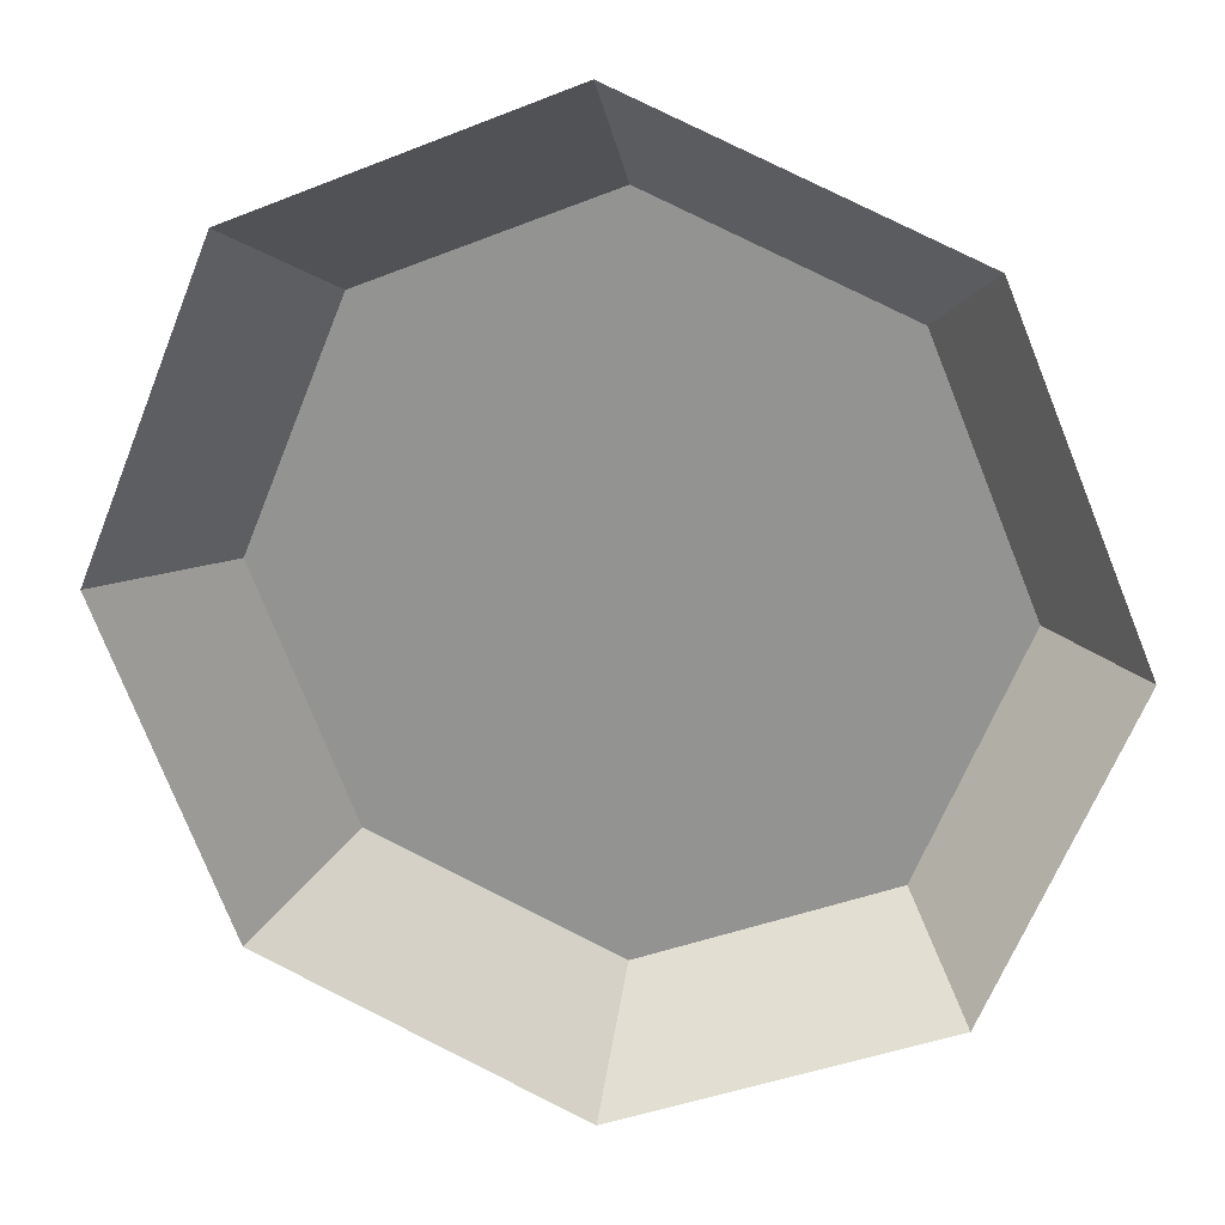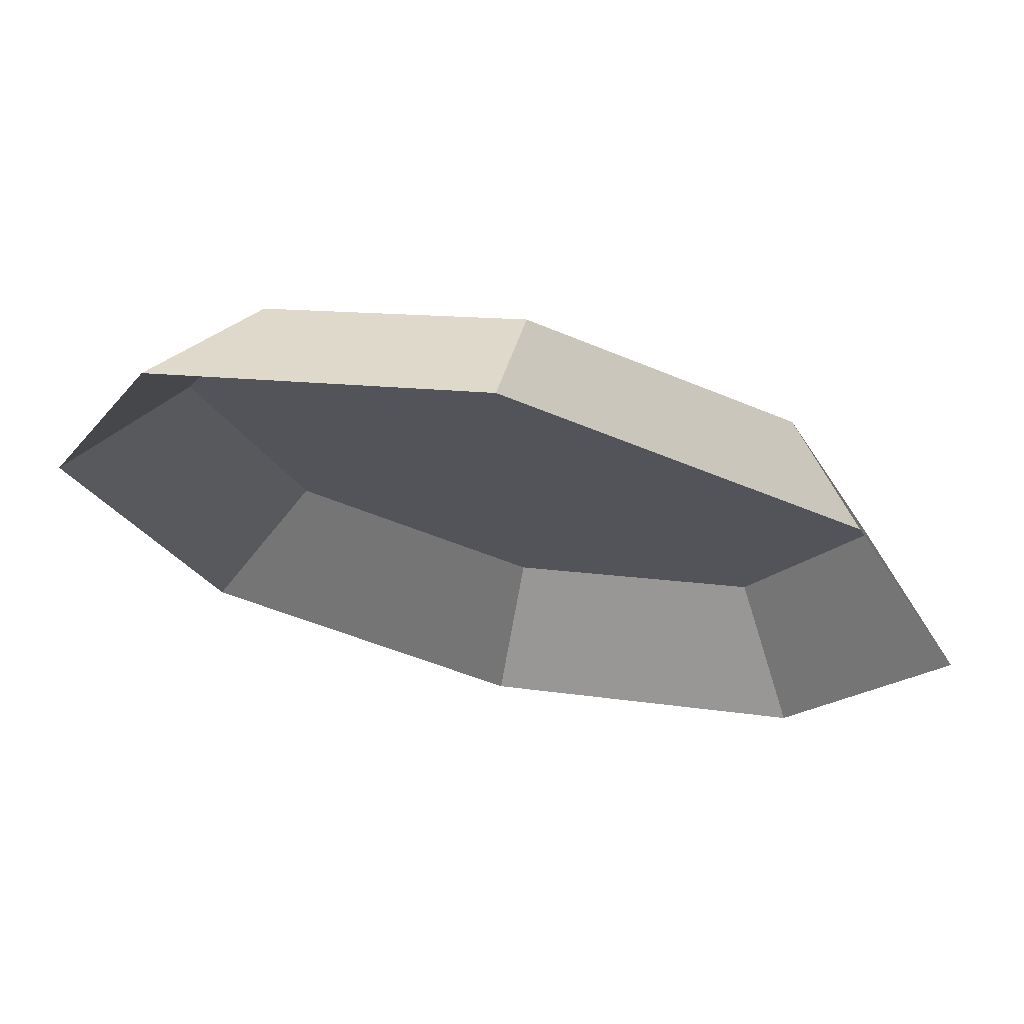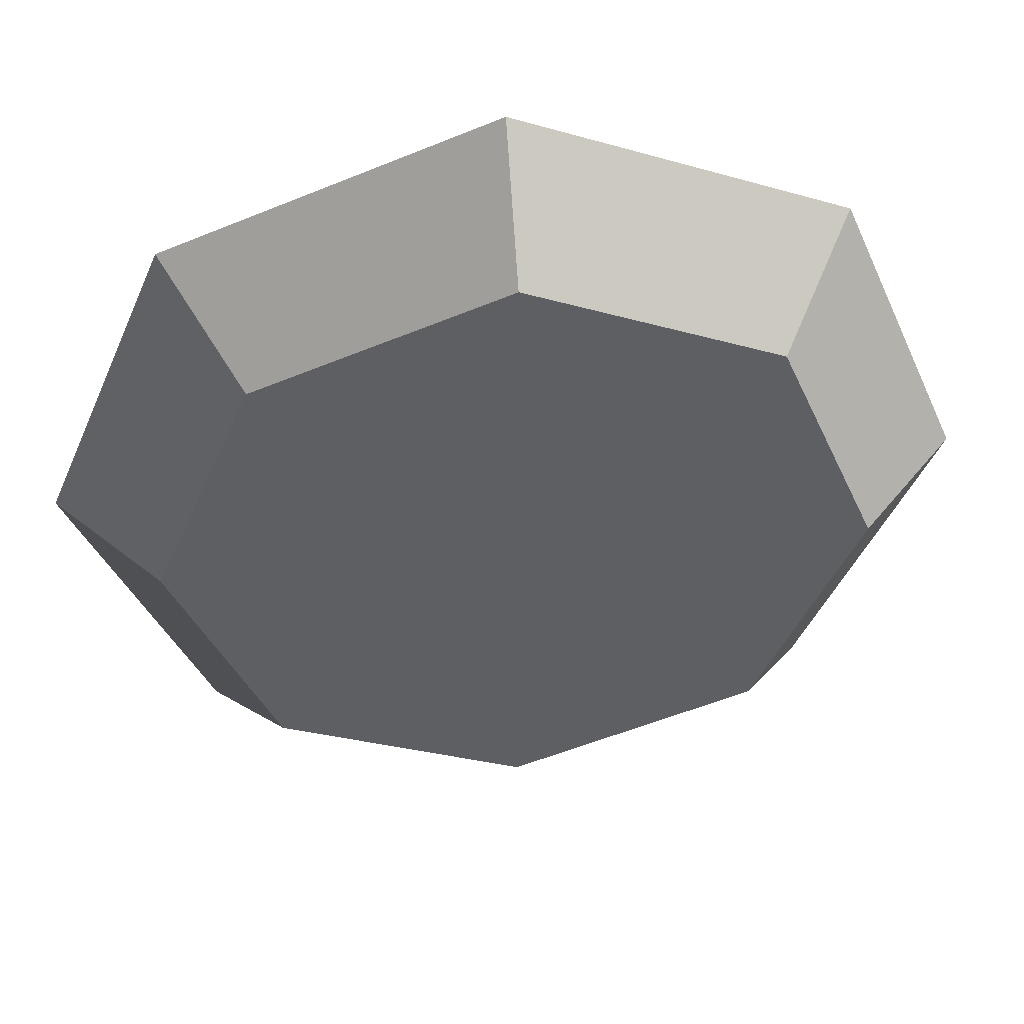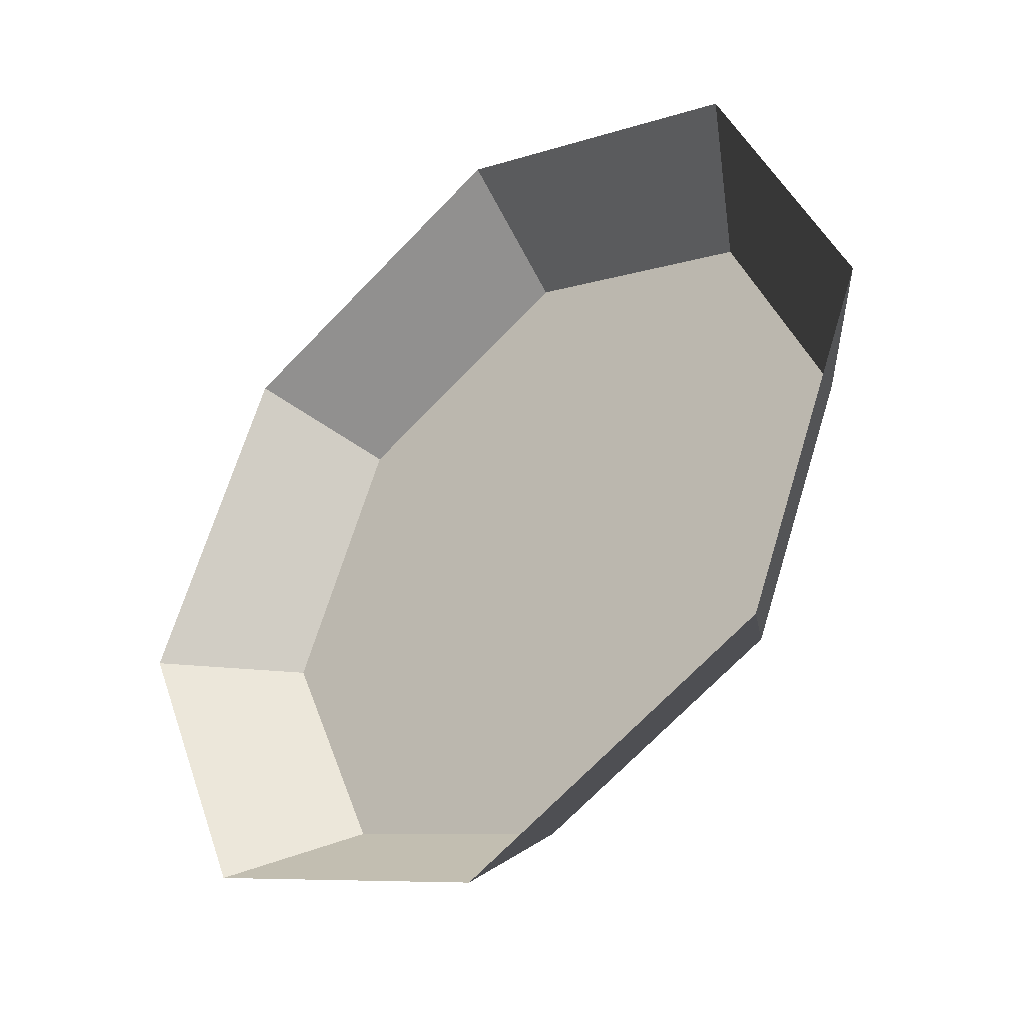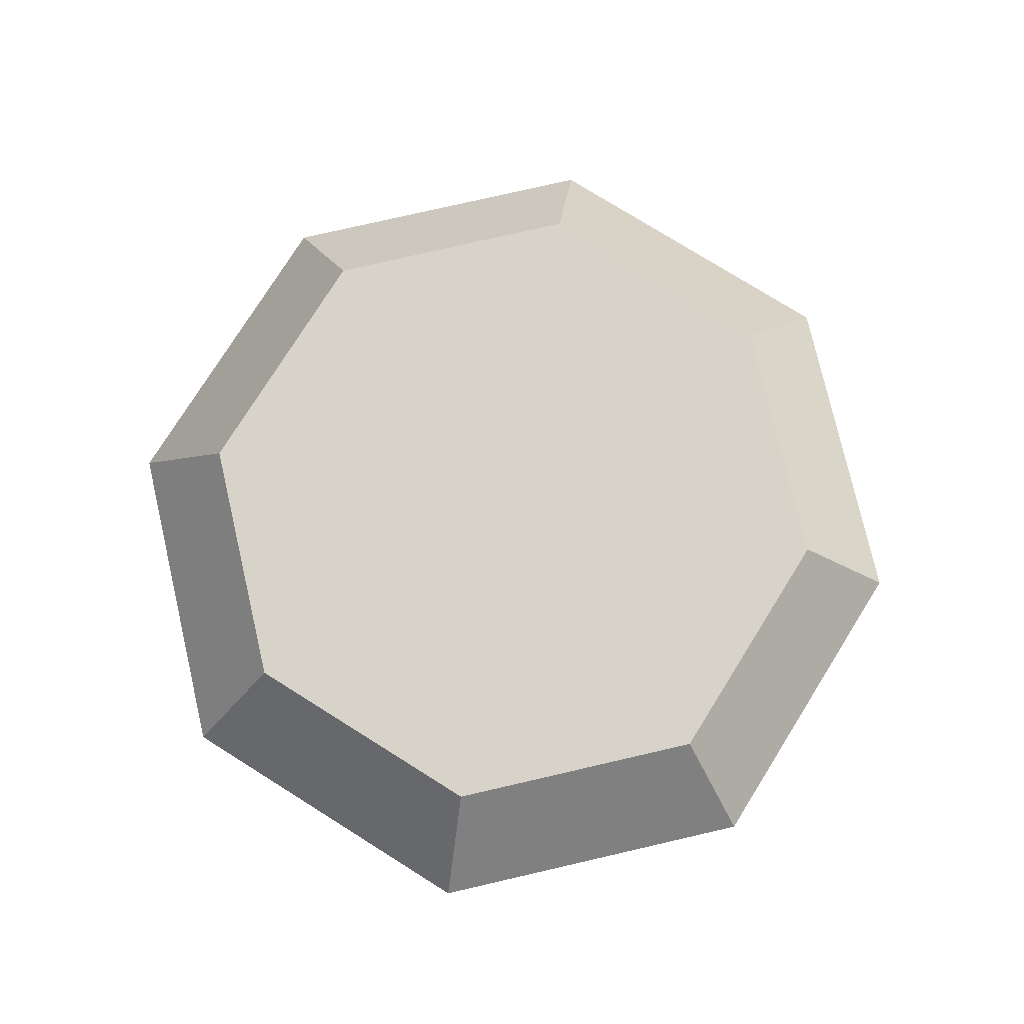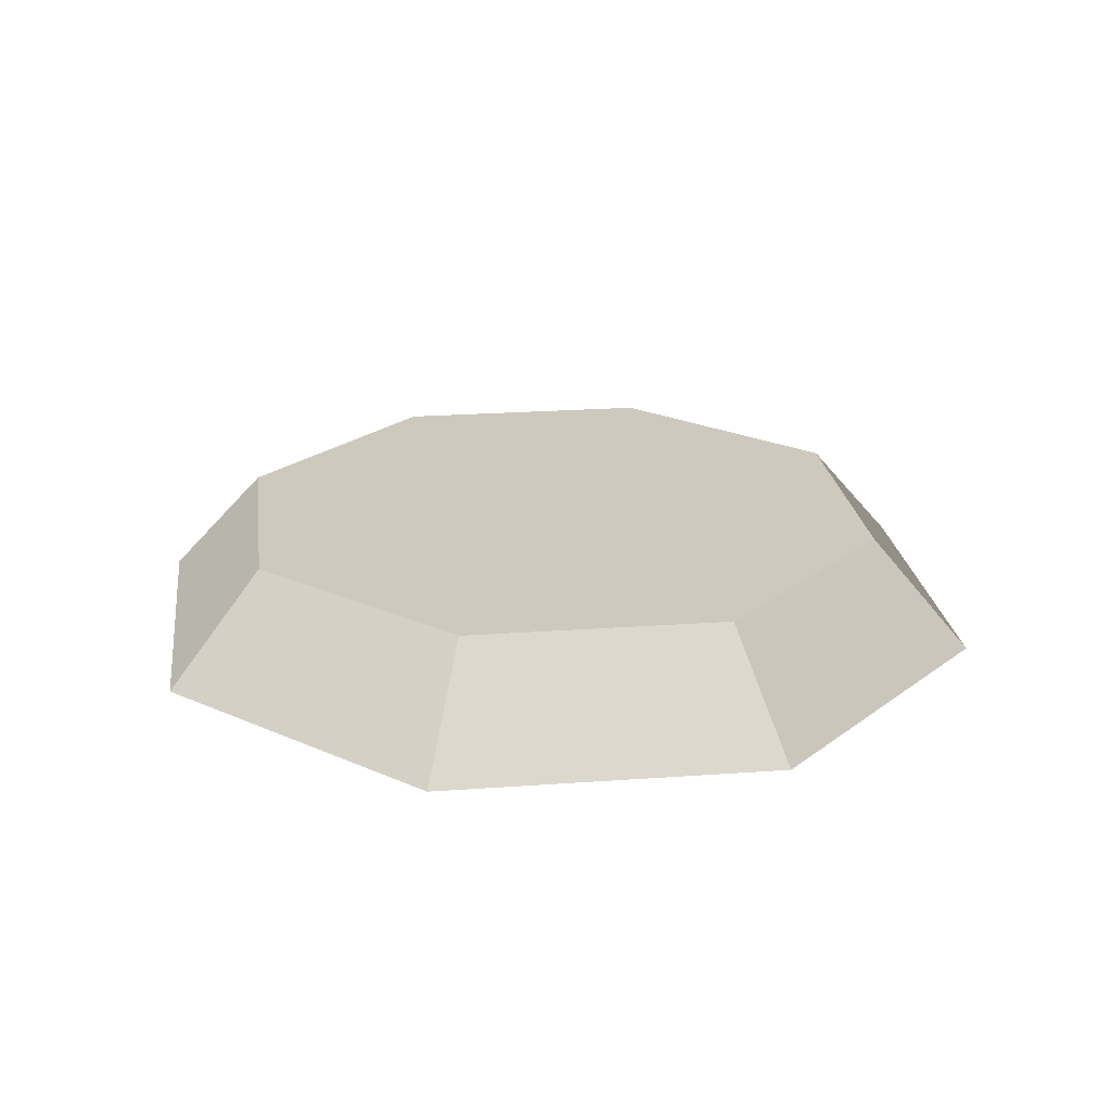
<metadata>
{"format":"obj","ext":"obj","renderer":"f3d","projection":"perspective","resolution":1024,"background":"white","views":[{"elev":19.8,"azim":14.4,"up":"+Z"},{"elev":70.7,"azim":13.1,"up":"+Z"},{"elev":47.7,"azim":174.3,"up":"+Z"},{"elev":-39.6,"azim":41.1,"up":"+Z"},{"elev":77.0,"azim":99.5,"up":"+Y"},{"elev":22.6,"azim":-119.7,"up":"+Y"}]}
</metadata>
<code>
g P62
v -20 -2.519 -0.01101
v -10.9 2.519 10.89
v -15.41 2.519 -0.008547
v -14.15 -2.519 14.14
v -14.15 -2.519 14.14
v -0.008471 2.519 15.41
v -10.9 2.519 10.89
v -0.0109 -2.519 20
v -0.0109 -2.519 20
v 10.89 2.519 10.9
v -0.008471 2.519 15.41
v 14.14 -2.519 14.15
v 14.14 -2.519 14.15
v 15.41 2.519 0.007933
v 10.89 2.519 10.9
v 20 -2.519 0.01039
v 20 -2.519 0.01039
v 10.9 2.519 -10.89
v 15.41 2.519 0.007933
v 14.15 -2.519 -14.14
v 14.15 -2.519 -14.14
v 0.00793 2.519 -15.41
v 10.9 2.519 -10.89
v 0.01036 -2.519 -20
v 0.01036 -2.519 -20
v -10.89 2.519 -10.9
v 0.00793 2.519 -15.41
v -14.14 -2.519 -14.15
v -14.14 -2.519 -14.15
v -15.41 2.519 -0.008547
v -10.89 2.519 -10.9
v -20 -2.519 -0.01101
v 15.41 2.519 0.007933
v -0.008471 2.519 15.41
v 10.89 2.519 10.9
v 10.9 2.519 -10.89
v -10.9 2.519 10.89
v 0.00793 2.519 -15.41
v -10.89 2.519 -10.9
v -15.41 2.519 -0.008547
f 3 1 2
f 2 1 4
f 7 5 6
f 6 5 8
f 11 9 10
f 10 9 12
f 15 13 14
f 14 13 16
f 19 17 18
f 18 17 20
f 23 21 22
f 22 21 24
f 27 25 26
f 26 25 28
f 31 29 30
f 30 29 32
f 35 33 34
f 33 36 34
f 36 37 34
f 38 37 36
f 39 37 38
f 40 37 39

</code>
